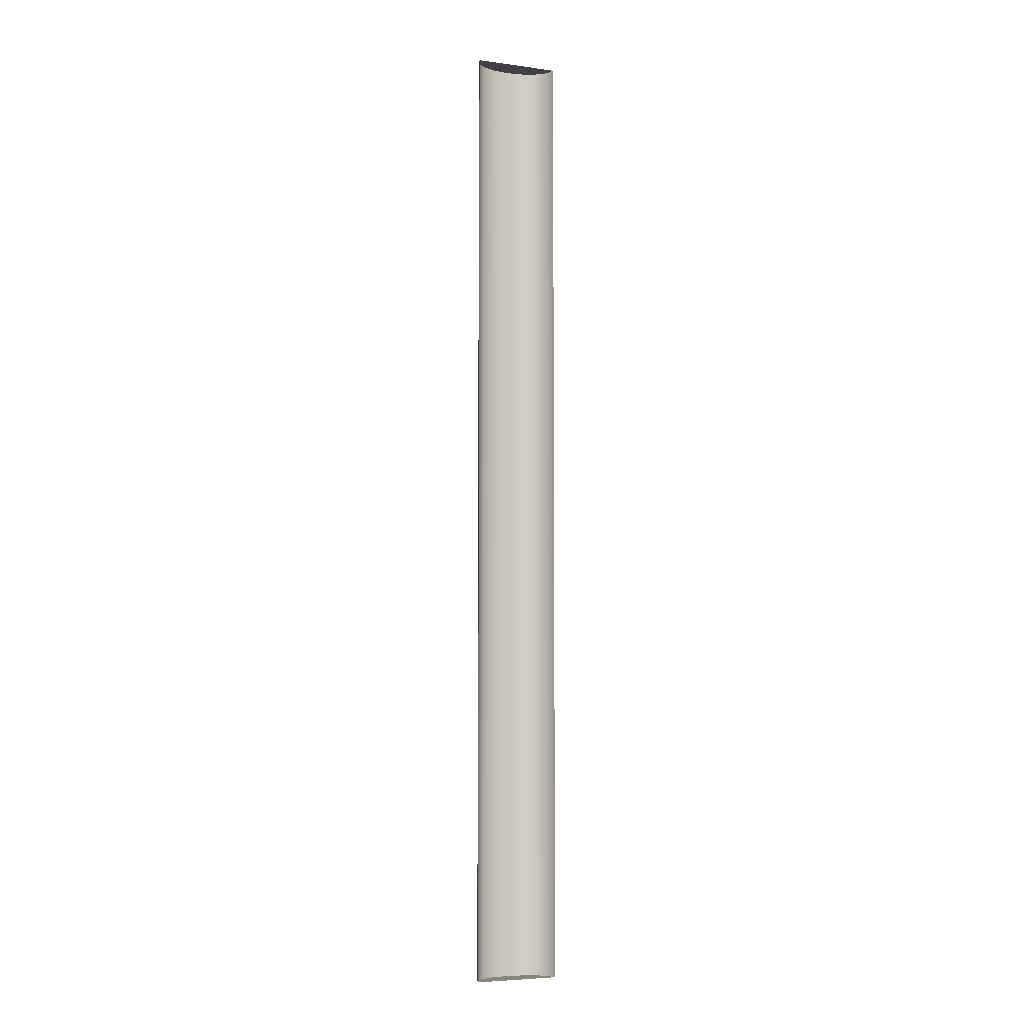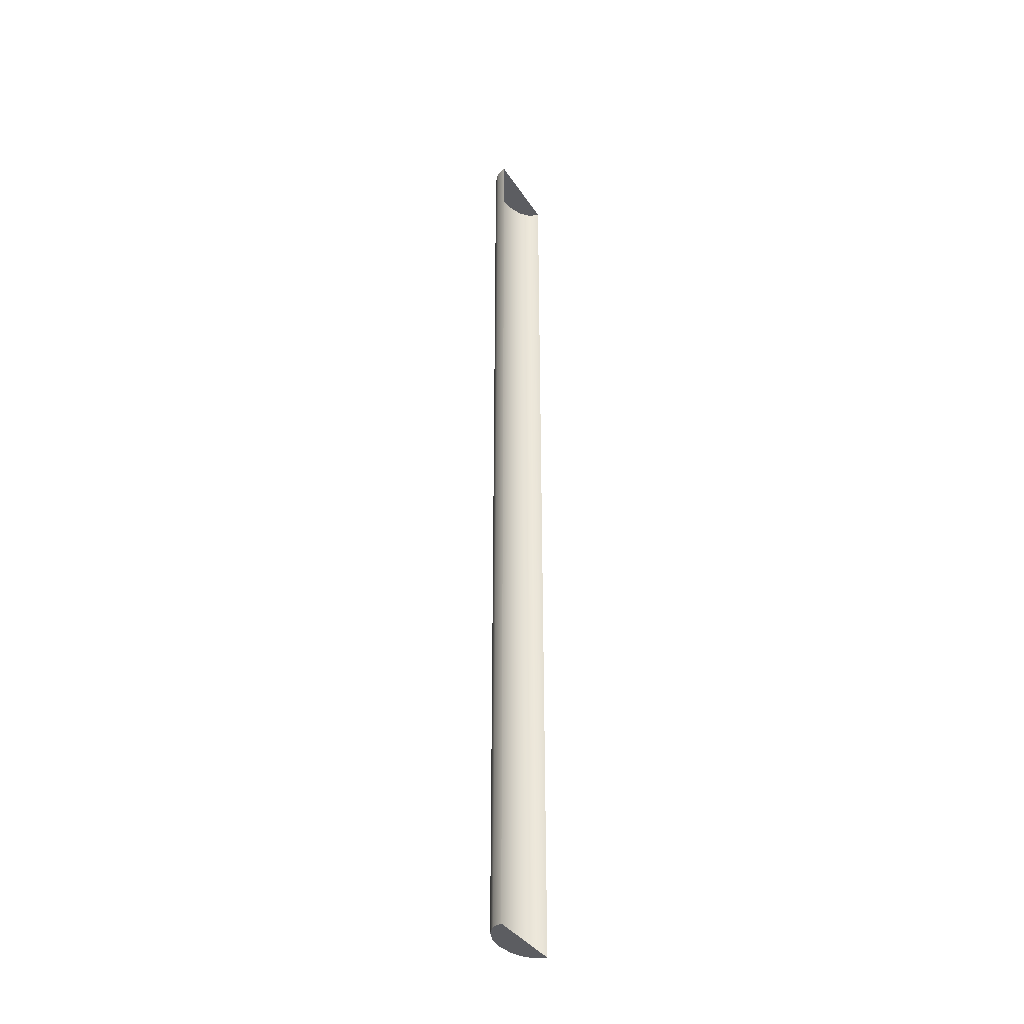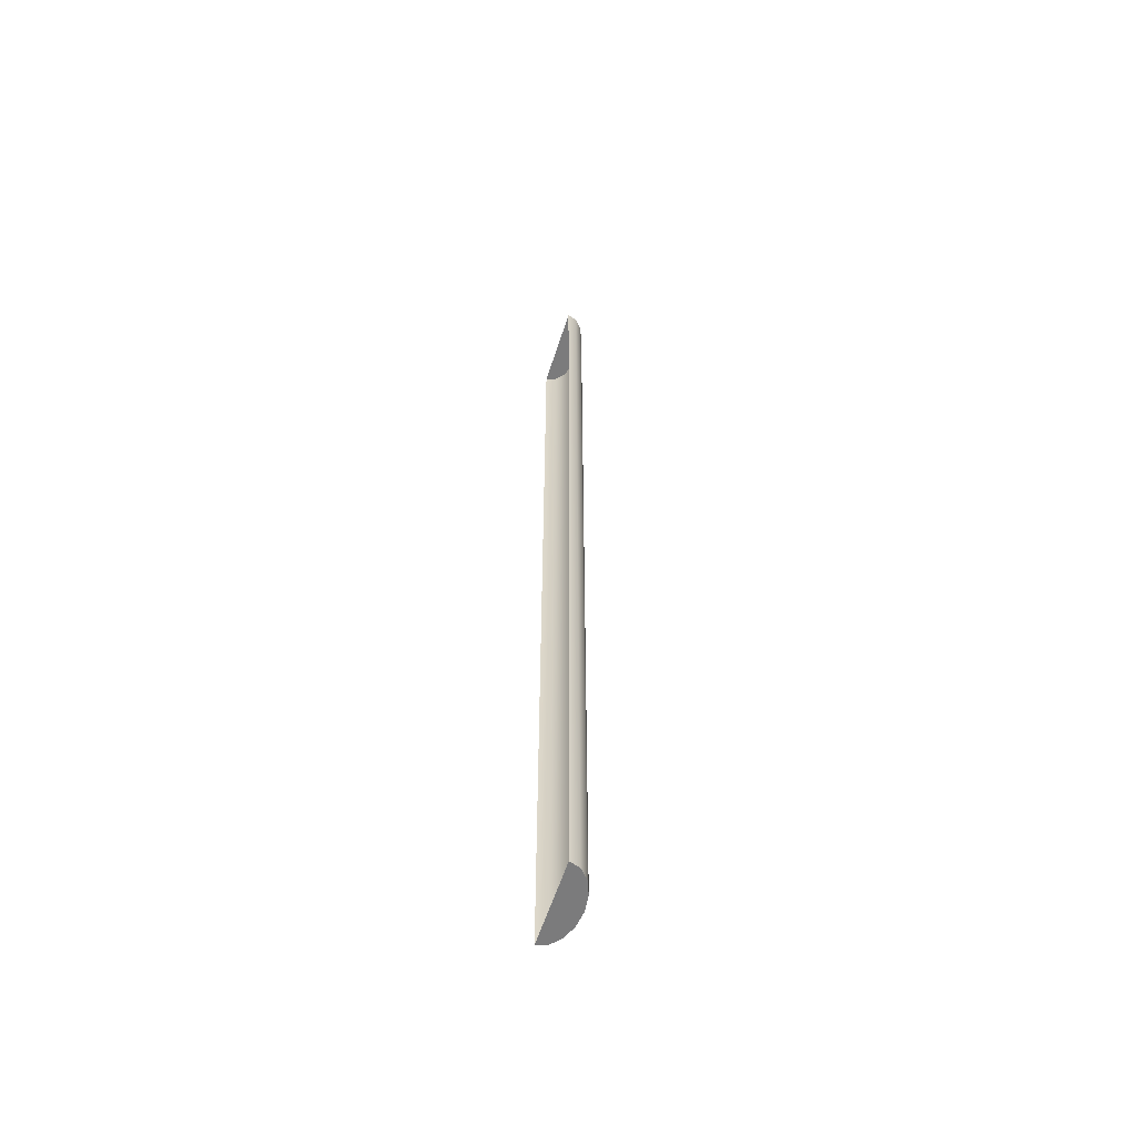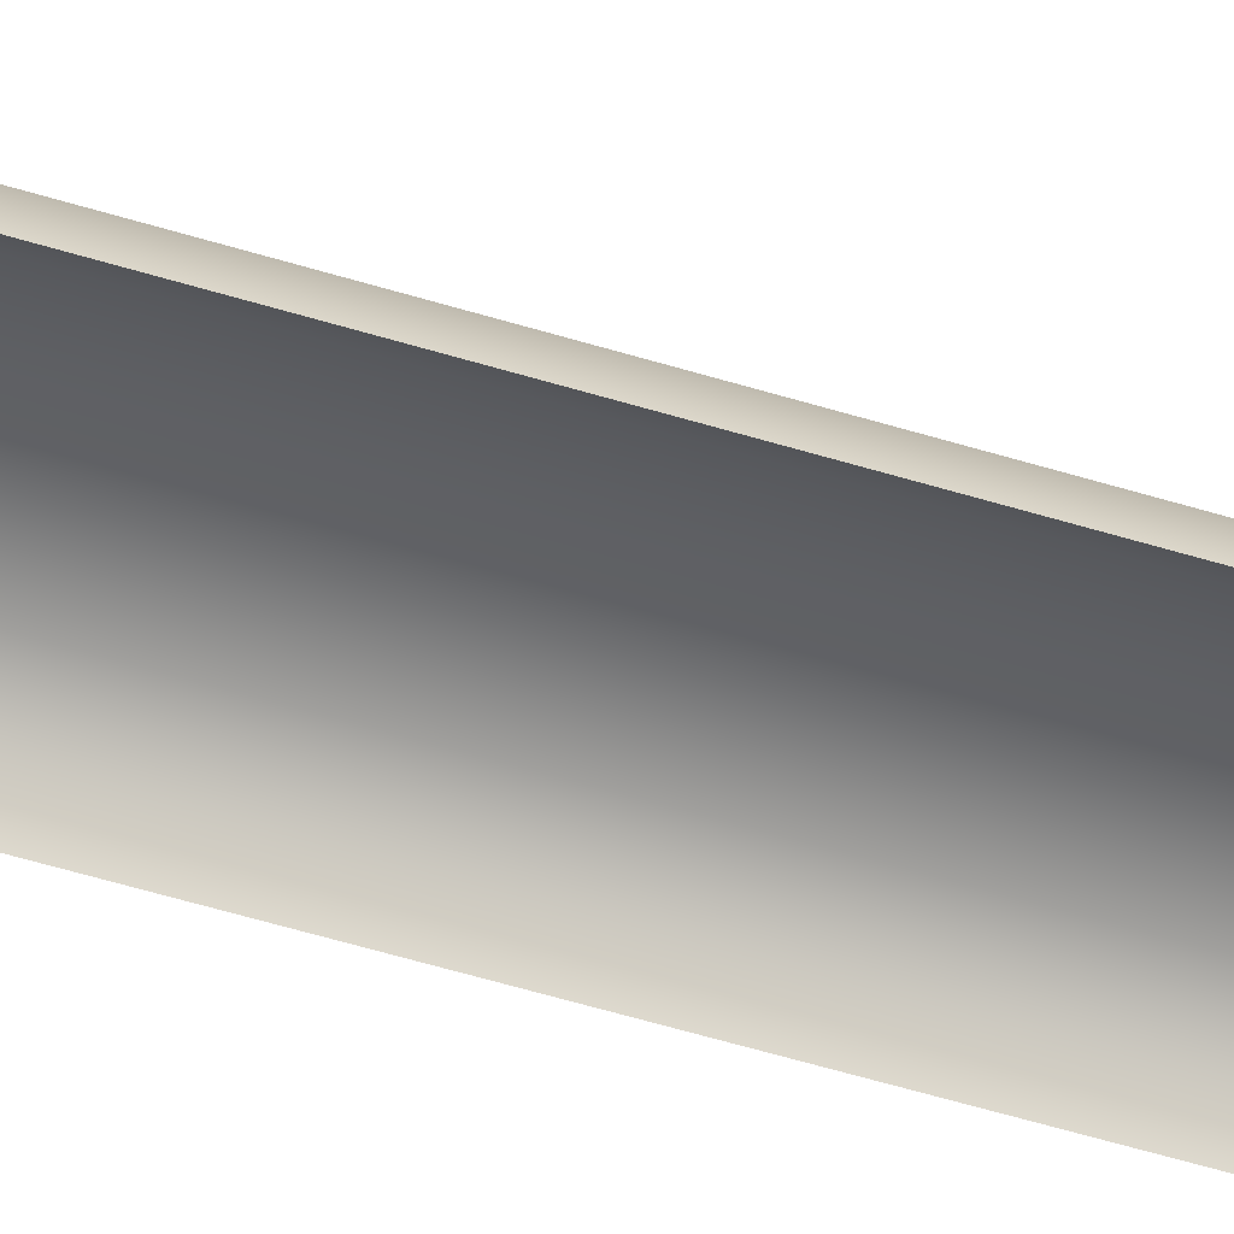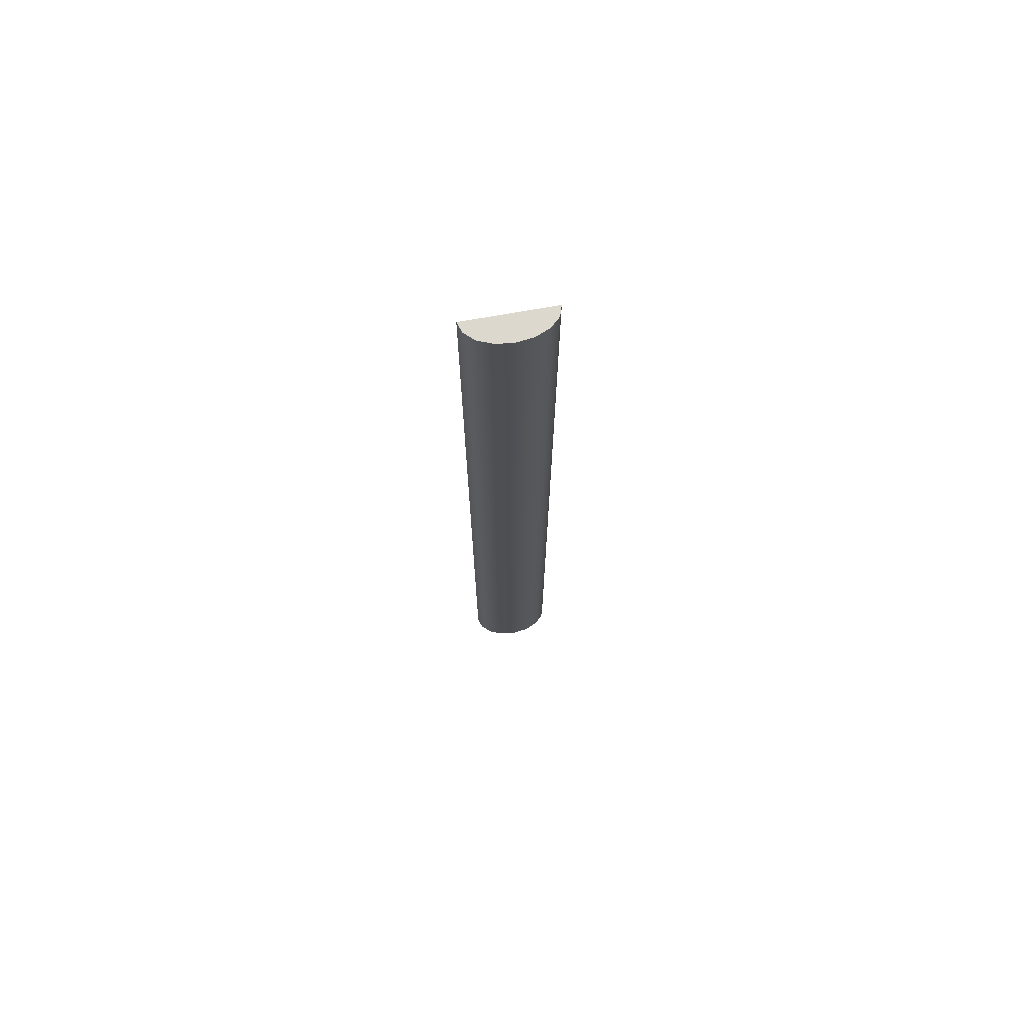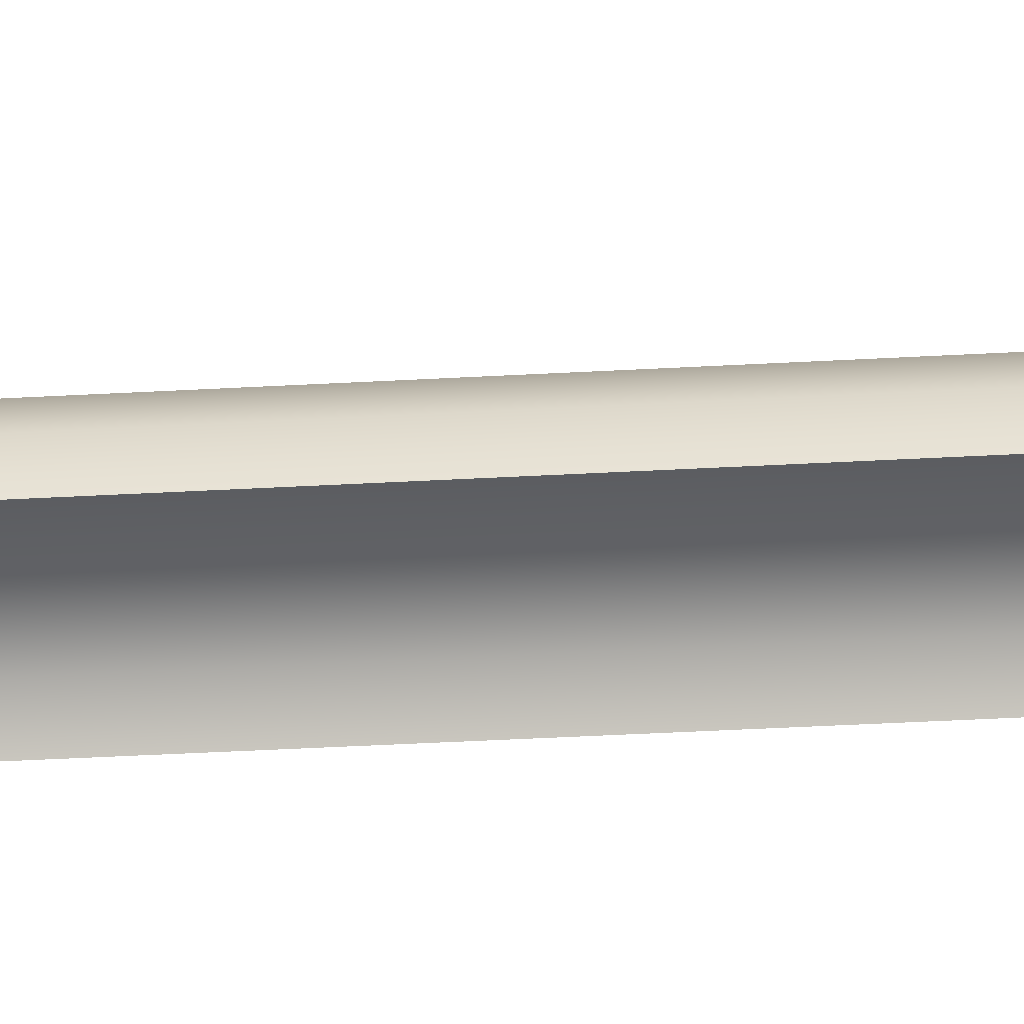
<metadata>
{"format":"obj","ext":"obj","renderer":"f3d","projection":"perspective","resolution":1024,"background":"white","views":[{"elev":-5.7,"azim":-22.5,"up":"+Z"},{"elev":-36.9,"azim":-61.0,"up":"+Z"},{"elev":-58.4,"azim":72.4,"up":"+Z"},{"elev":-42.1,"azim":-111.7,"up":"+Y"},{"elev":72.3,"azim":169.9,"up":"+Z"},{"elev":-22.0,"azim":96.8,"up":"+Y"}]}
</metadata>
<code>
g corralRunner
v 0.311 0 -3.5
v 0.311 0 3.5
v 0.2873 0.07184 3.5
v 0.2873 0.07184 -3.5
v 0.2199 0.1327 3.5
v 0.2199 0.1327 -3.5
v 0.119 0.1734 3.5
v 0.119 0.1734 -3.5
v -0 0.1877 3.5
v -0 0.1877 -3.5
v -0.119 0.1734 3.5
v -0.119 0.1734 -3.5
v -0.2199 0.1327 3.5
v -0.2199 0.1327 -3.5
v -0.2873 0.07184 3.5
v -0.2873 0.07184 -3.5
v -0.311 0 3.5
v -0.311 0 -3.5
v 0.2873 0.07184 -3.5
v -0 0 -3.5
v 0.311 0 -3.5
v 0.2199 0.1327 -3.5
v 0.119 0.1734 -3.5
v -0 0.1877 -3.5
v -0.119 0.1734 -3.5
v -0.2199 0.1327 -3.5
v -0.2873 0.07184 -3.5
v -0.311 0 -3.5
v 0.311 0 3.5
v -0 0 3.5
v 0.2873 0.07184 3.5
v 0.2199 0.1327 3.5
v 0.119 0.1734 3.5
v -0 0.1877 3.5
v -0.119 0.1734 3.5
v -0.2199 0.1327 3.5
v -0.2873 0.07184 3.5
v -0.311 0 3.5
g corralRunner_0
f 3 2 1
f 4 3 1
f 5 3 4
f 6 5 4
f 7 5 6
f 8 7 6
f 9 7 8
f 10 9 8
f 11 9 10
f 12 11 10
f 13 11 12
f 14 13 12
f 15 13 14
f 16 15 14
f 17 15 16
f 18 17 16
f 21 20 19
f 19 20 22
f 22 20 23
f 23 20 24
f 24 20 25
f 25 20 26
f 26 20 27
f 27 20 28
f 31 30 29
f 32 30 31
f 33 30 32
f 34 30 33
f 35 30 34
f 36 30 35
f 37 30 36
f 38 30 37

</code>
